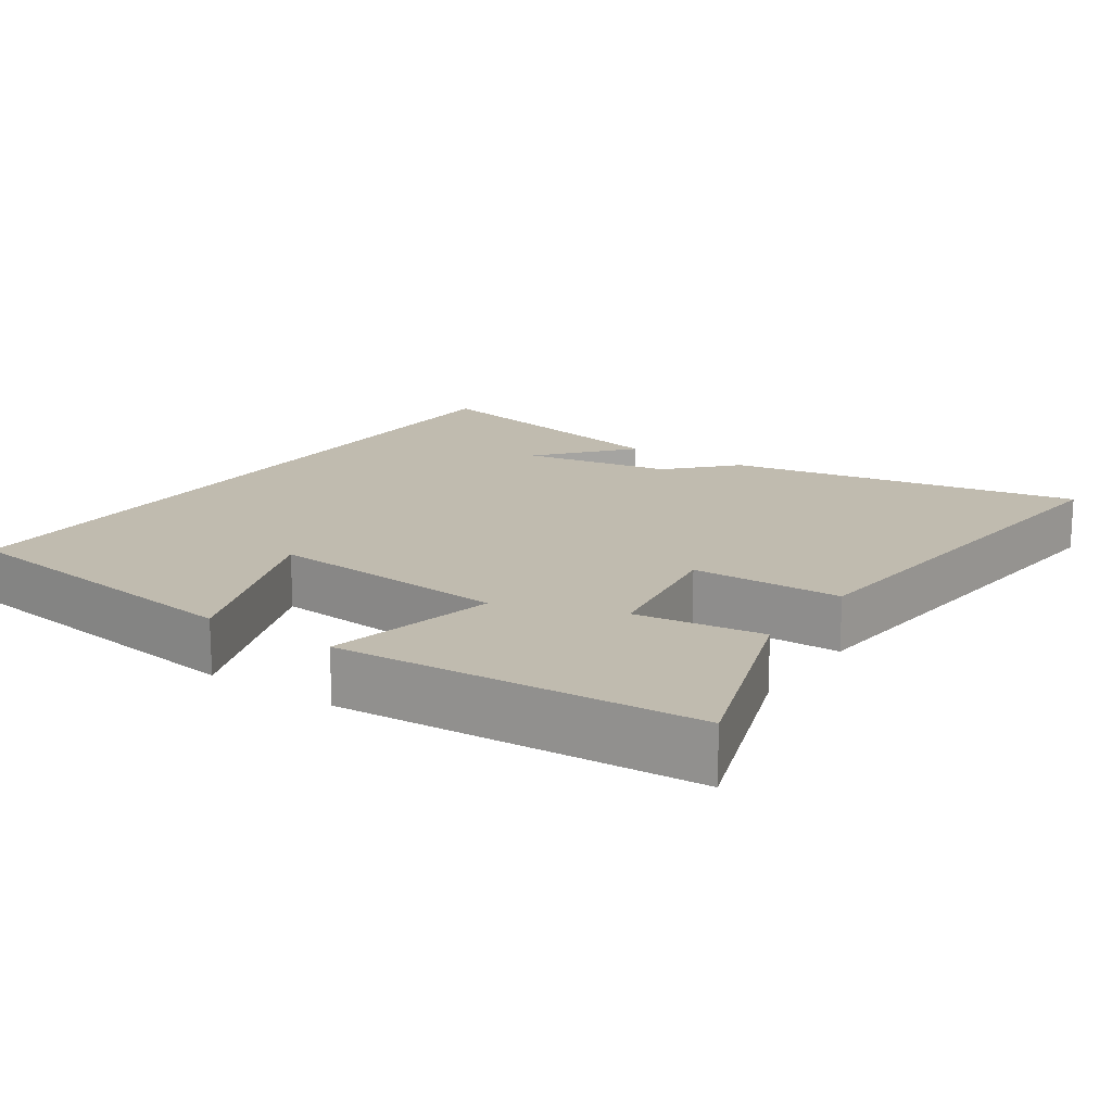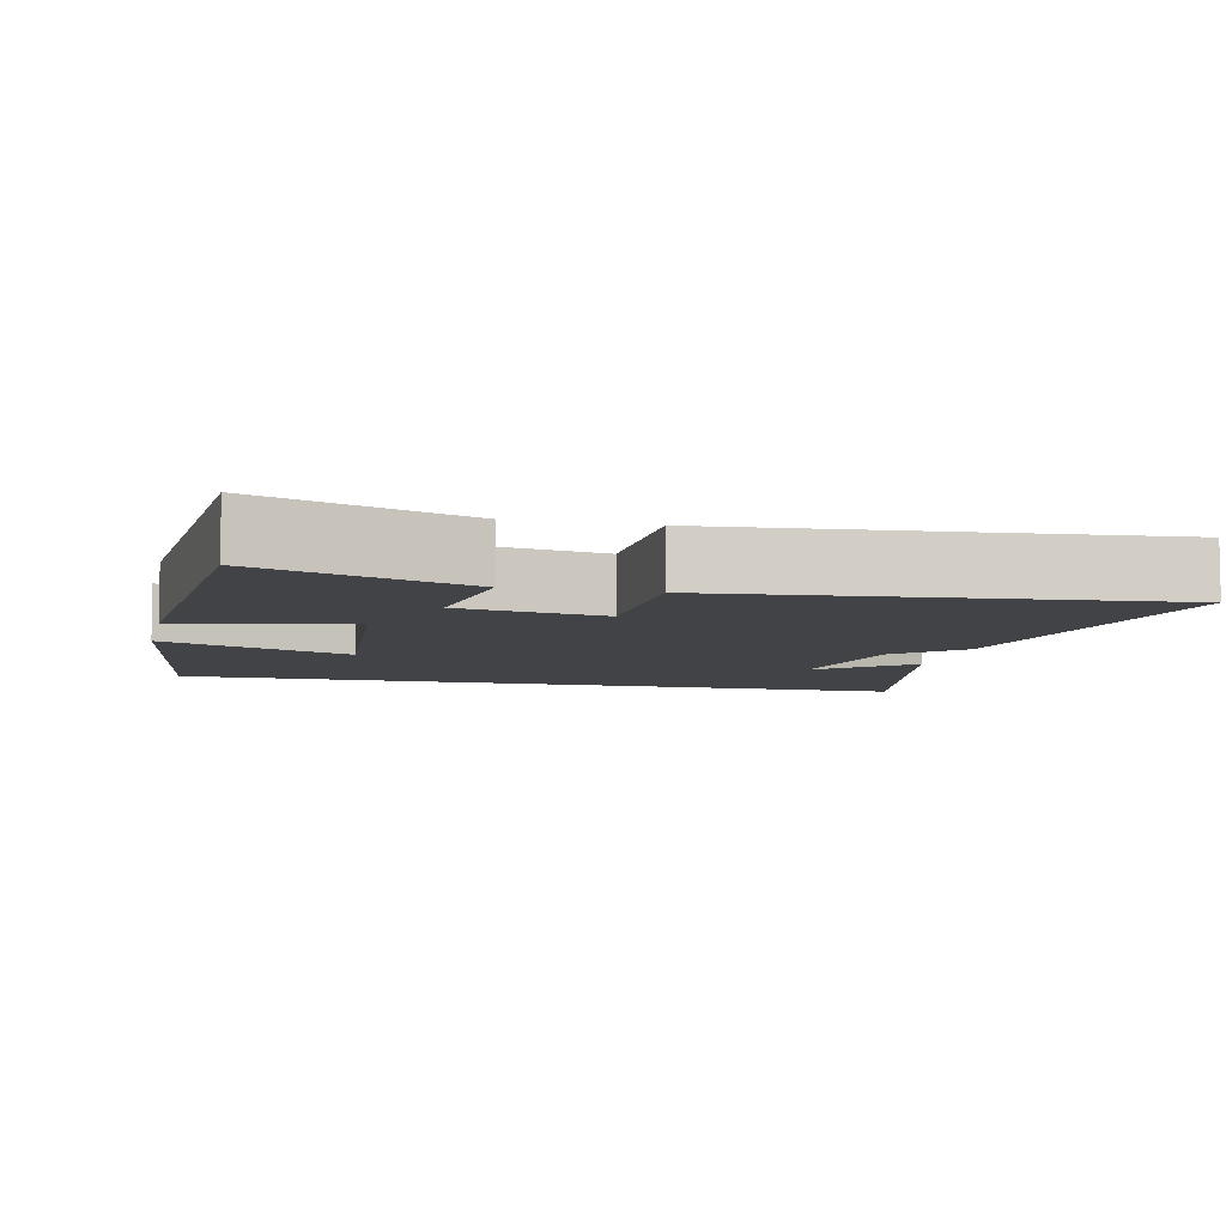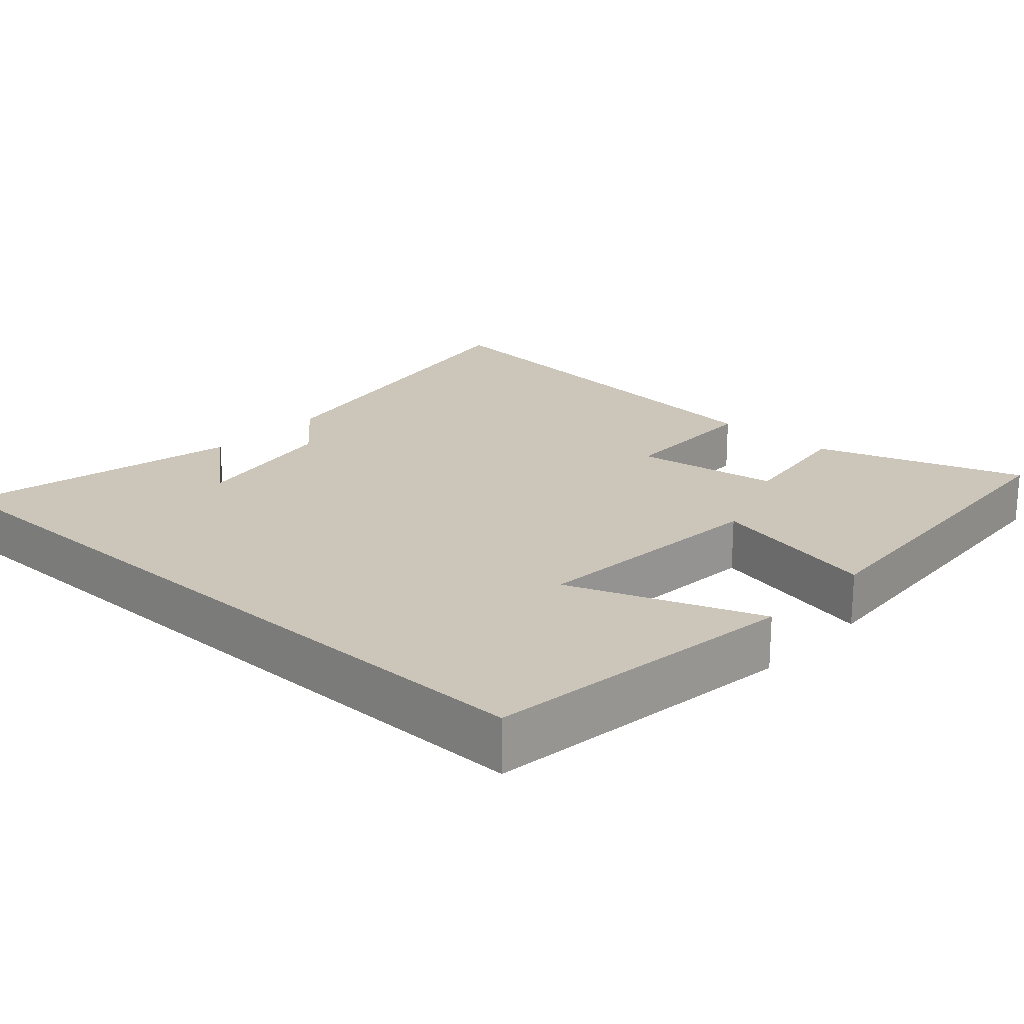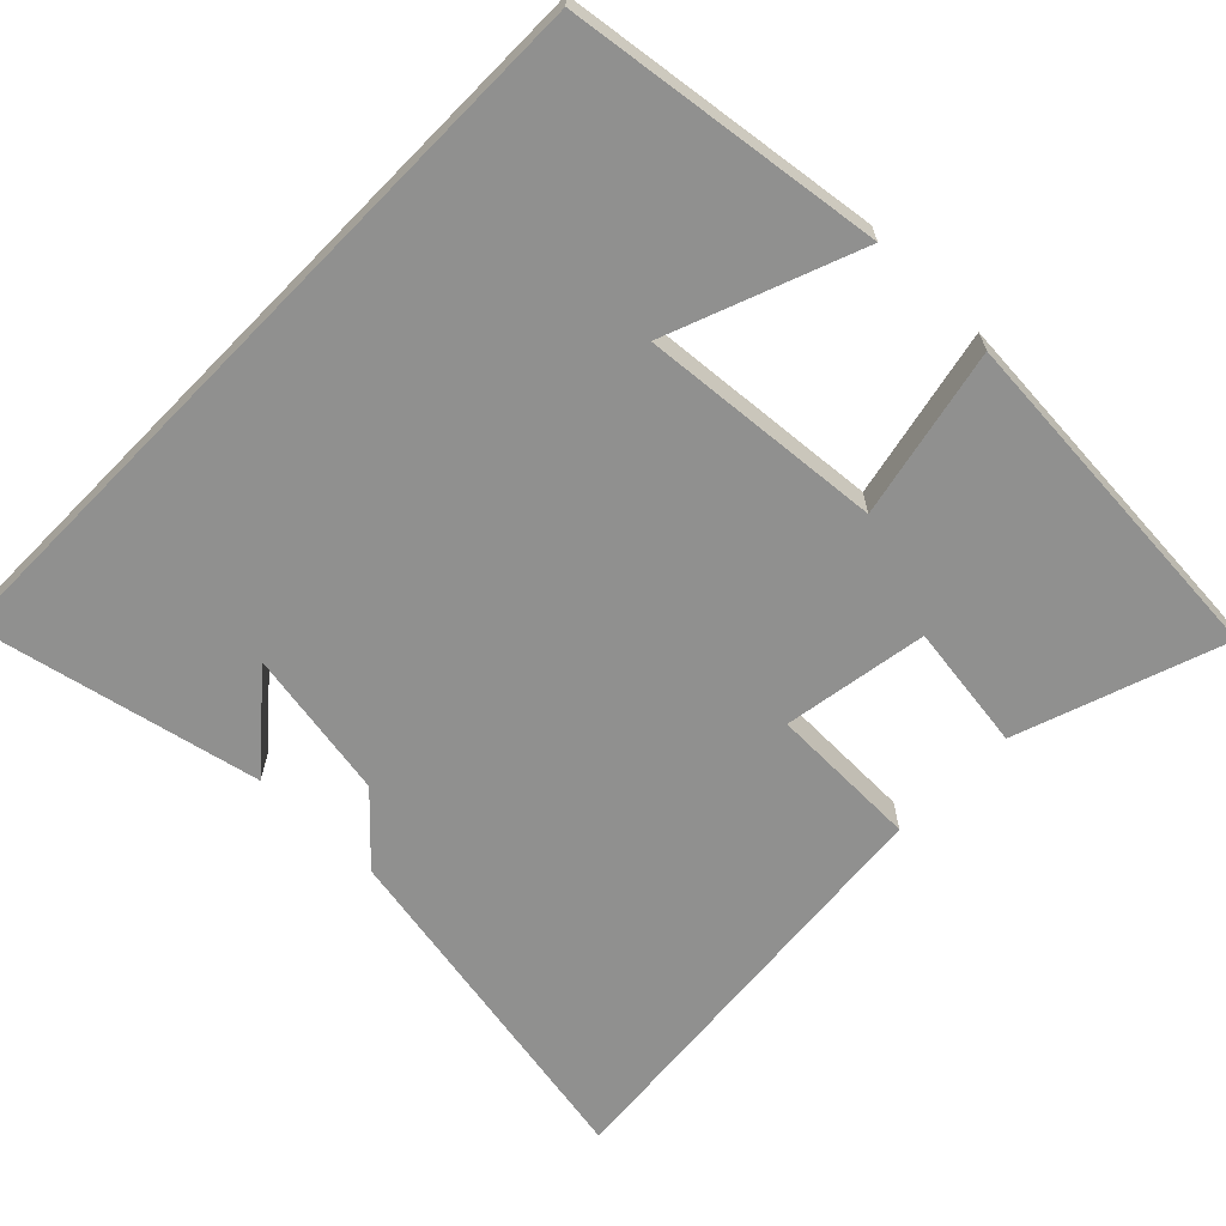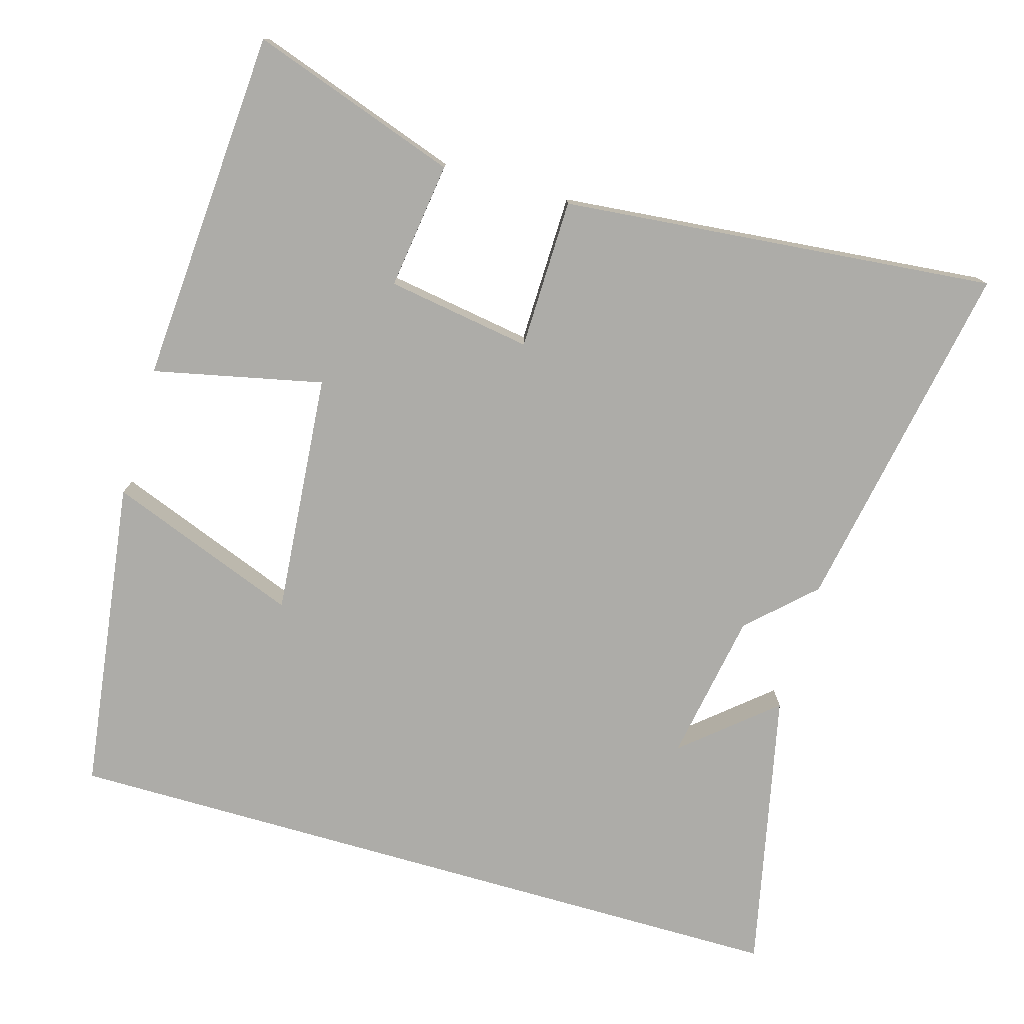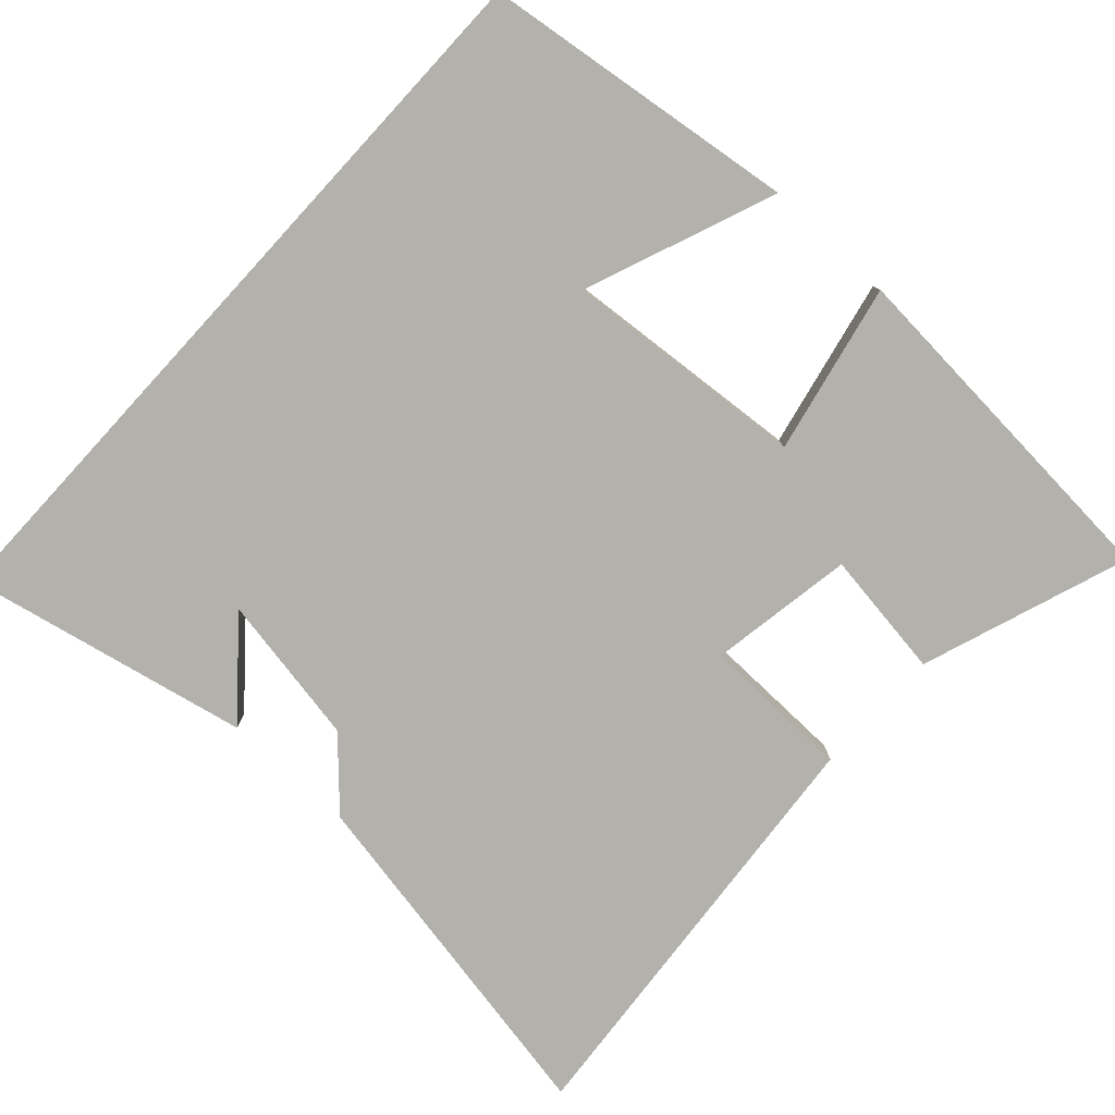
<metadata>
{"format":"obj","ext":"obj","renderer":"f3d","projection":"perspective","resolution":1024,"background":"white","views":[{"elev":16.2,"azim":34.3,"up":"+Y"},{"elev":-7.1,"azim":76.9,"up":"+Y"},{"elev":20.9,"azim":-47.5,"up":"+Y"},{"elev":-65.6,"azim":-44.4,"up":"+Y"},{"elev":-76.7,"azim":73.9,"up":"+Y"},{"elev":-79.1,"azim":-42.6,"up":"+Y"}]}
</metadata>
<code>
v 0.598 0.07 0.466
v 0.5 0.07 0.183
v 0.326 0.07 0.207
v 0.294 0.07 0.009
v 0.5 0.07 0.005
v 0.556 0.07 -0.589
v 0.07 0.07 -0.5
v -0.013 0.07 -0.412
v -0.219 0.07 -0.376
v -0.114 0.07 -0.5
v -0.5 0.07 -0.583
v -0.5 0.07 0.443
v -0.069 0.07 0.5
v -0.169 0.07 0.24
v 0.163 0.07 0.268
v 0.113 0.07 0.5
v 0.598 0 0.466
v 0.5 0 0.183
v 0.326 0 0.207
v 0.294 0 0.009
v 0.5 0 0.005
v 0.556 0 -0.589
v 0.07 0 -0.5
v -0.013 0 -0.412
v -0.219 0 -0.376
v -0.114 0 -0.5
v -0.5 0 -0.583
v -0.5 0 0.443
v -0.069 0 0.5
v -0.169 0 0.24
v 0.163 0 0.268
v 0.113 0 0.5
f 15 16 1 2
f 11 12 13 14
f 9 10 11
f 9 11 14 15
f 5 6 7 8
f 4 5 8 9
f 3 4 9 15
f 2 3 15
f 18 17 32 31
f 30 29 28 27
f 27 26 25
f 31 30 27 25
f 24 23 22 21
f 25 24 21 20
f 31 25 20 19
f 31 19 18
f 1 17 18 2
f 2 18 19 3
f 3 19 20 4
f 4 20 21 5
f 5 21 22 6
f 6 22 23 7
f 7 23 24 8
f 8 24 25 9
f 9 25 26 10
f 10 26 27 11
f 11 27 28 12
f 12 28 29 13
f 13 29 30 14
f 14 30 31 15
f 15 31 32 16
f 16 32 17 1

</code>
